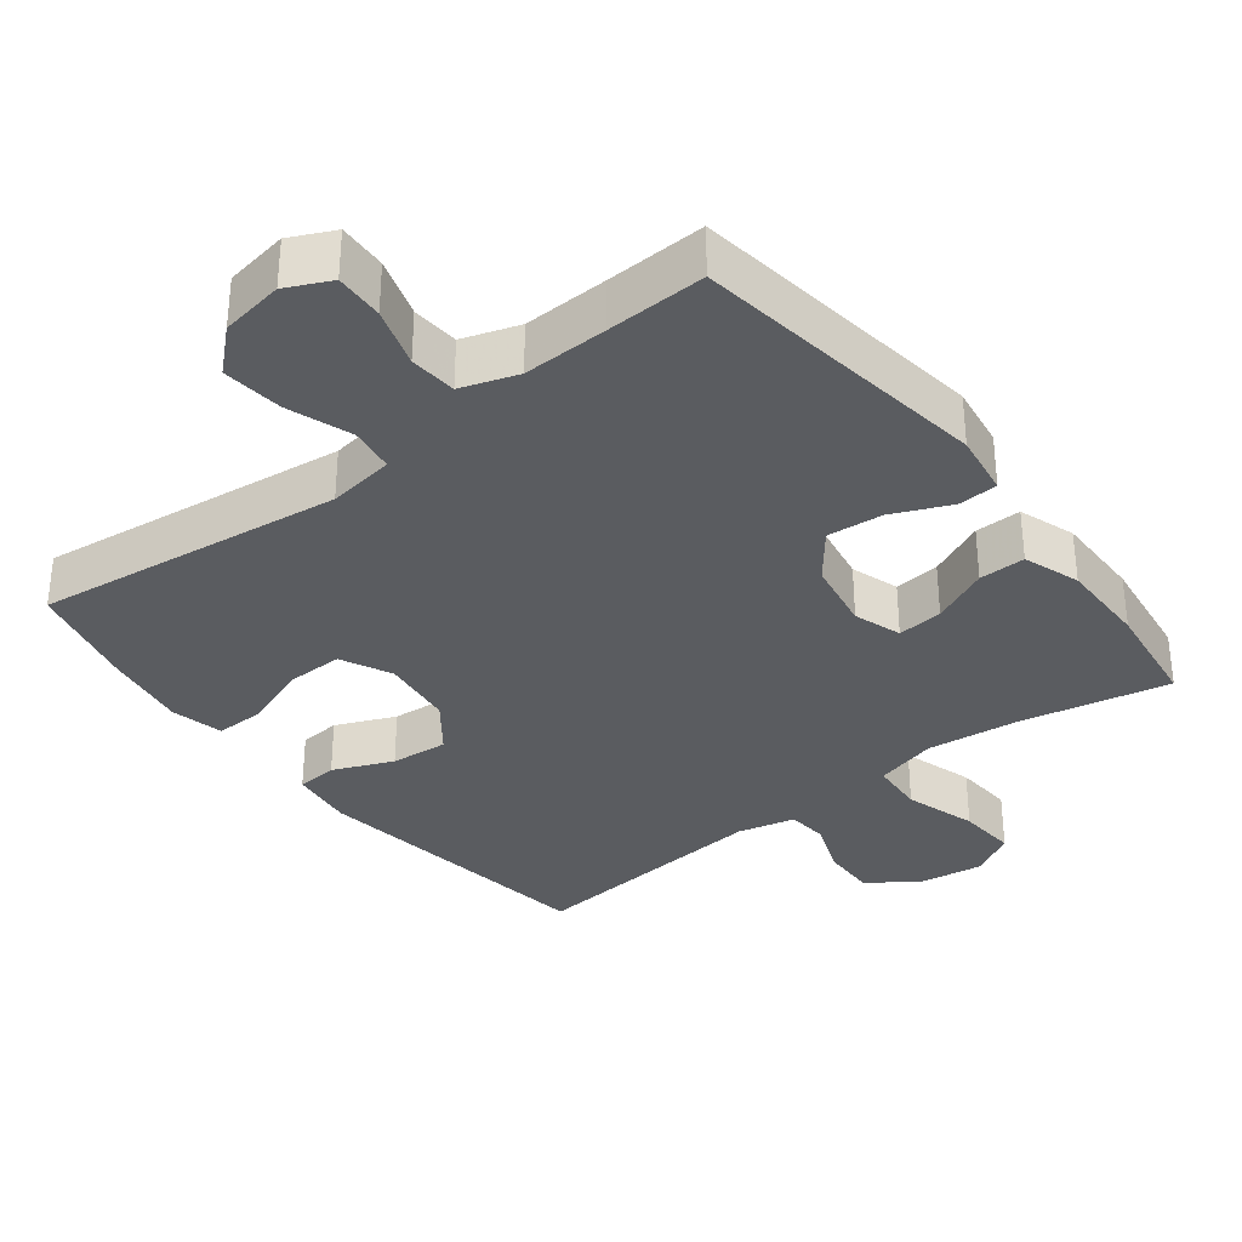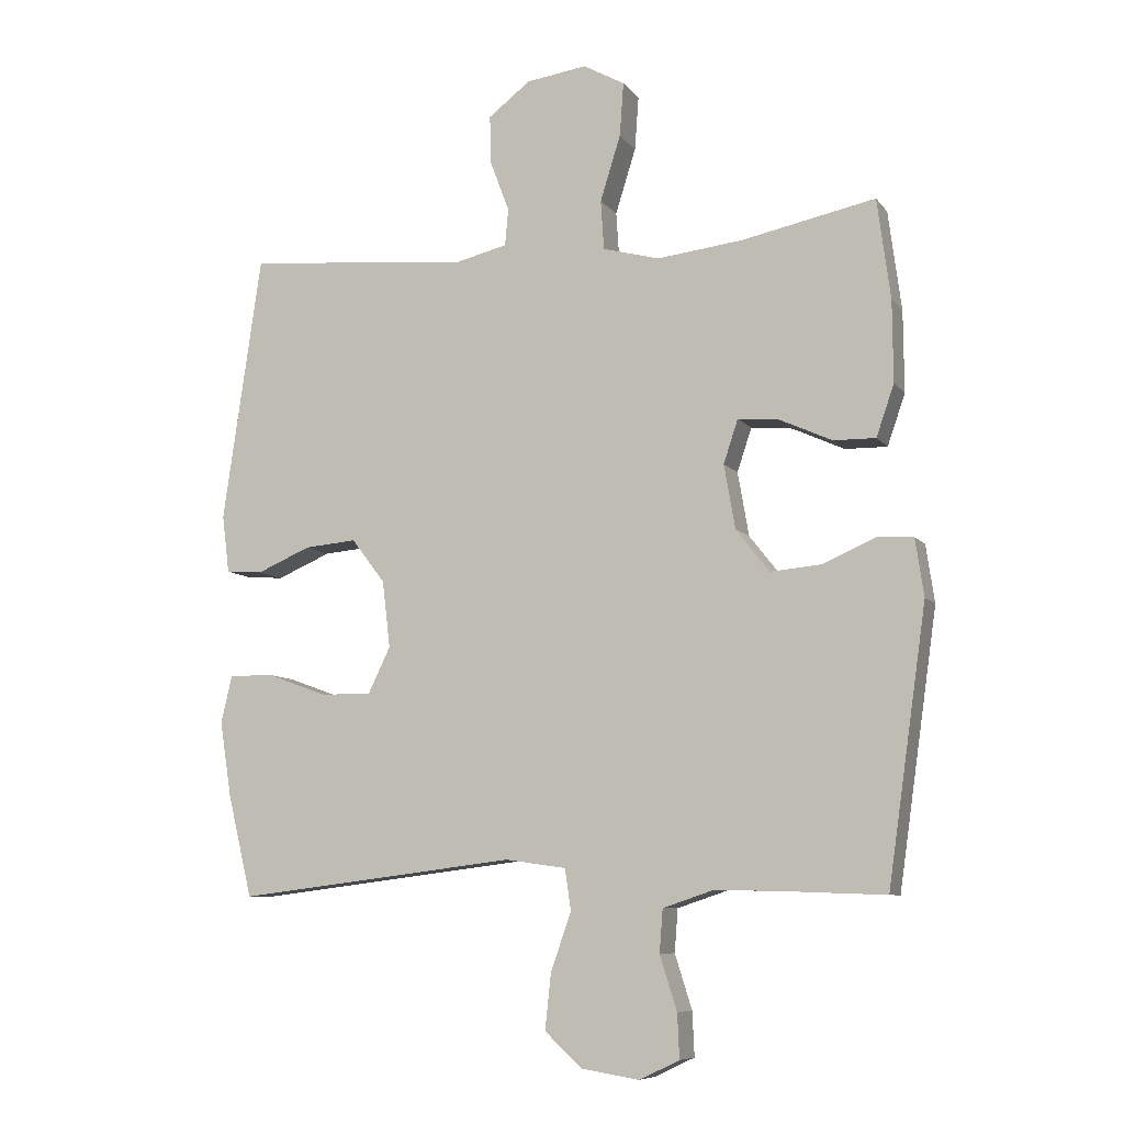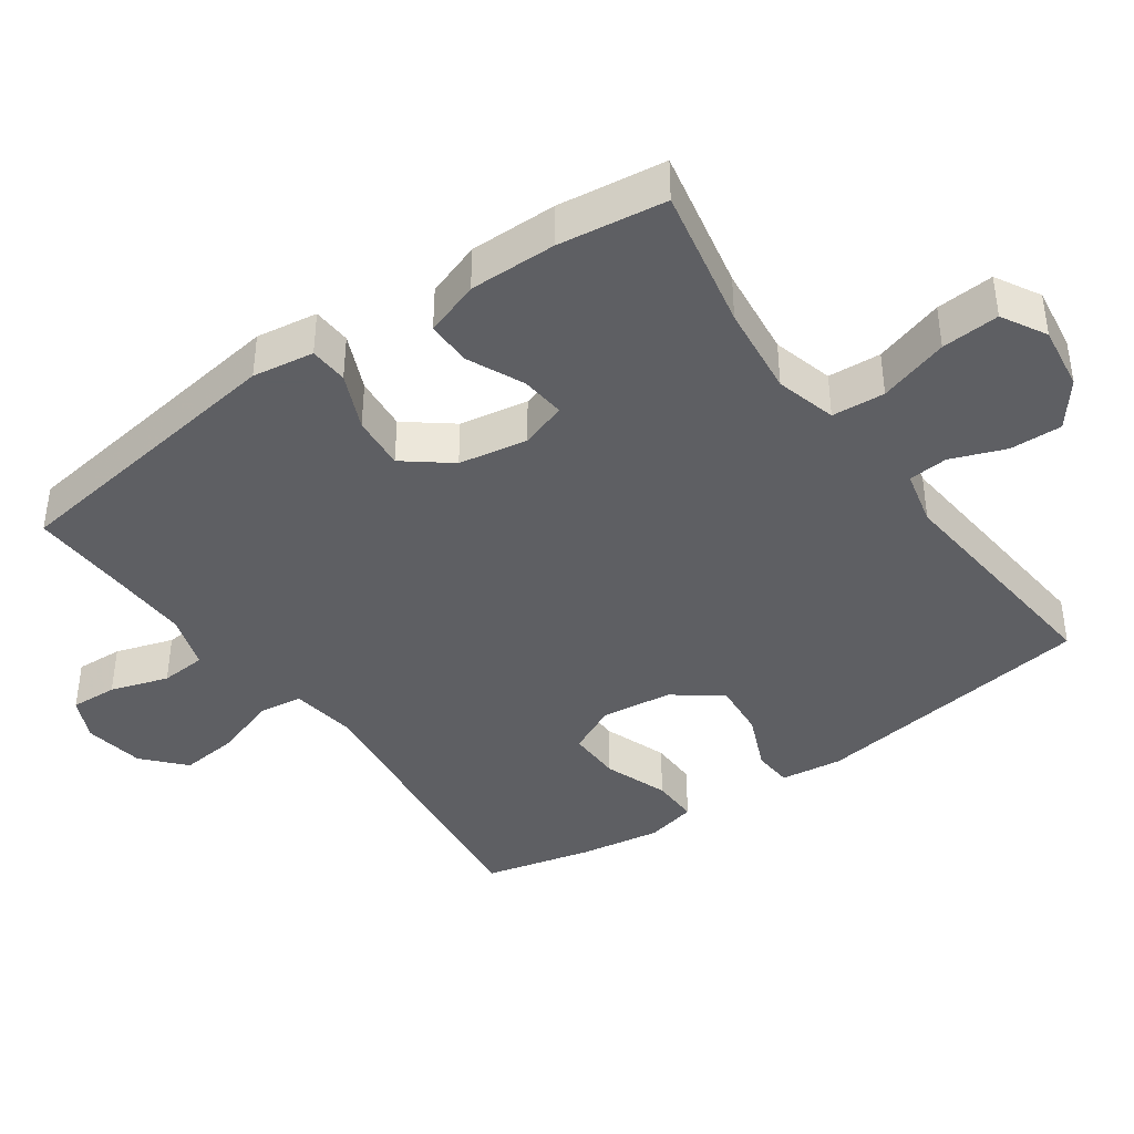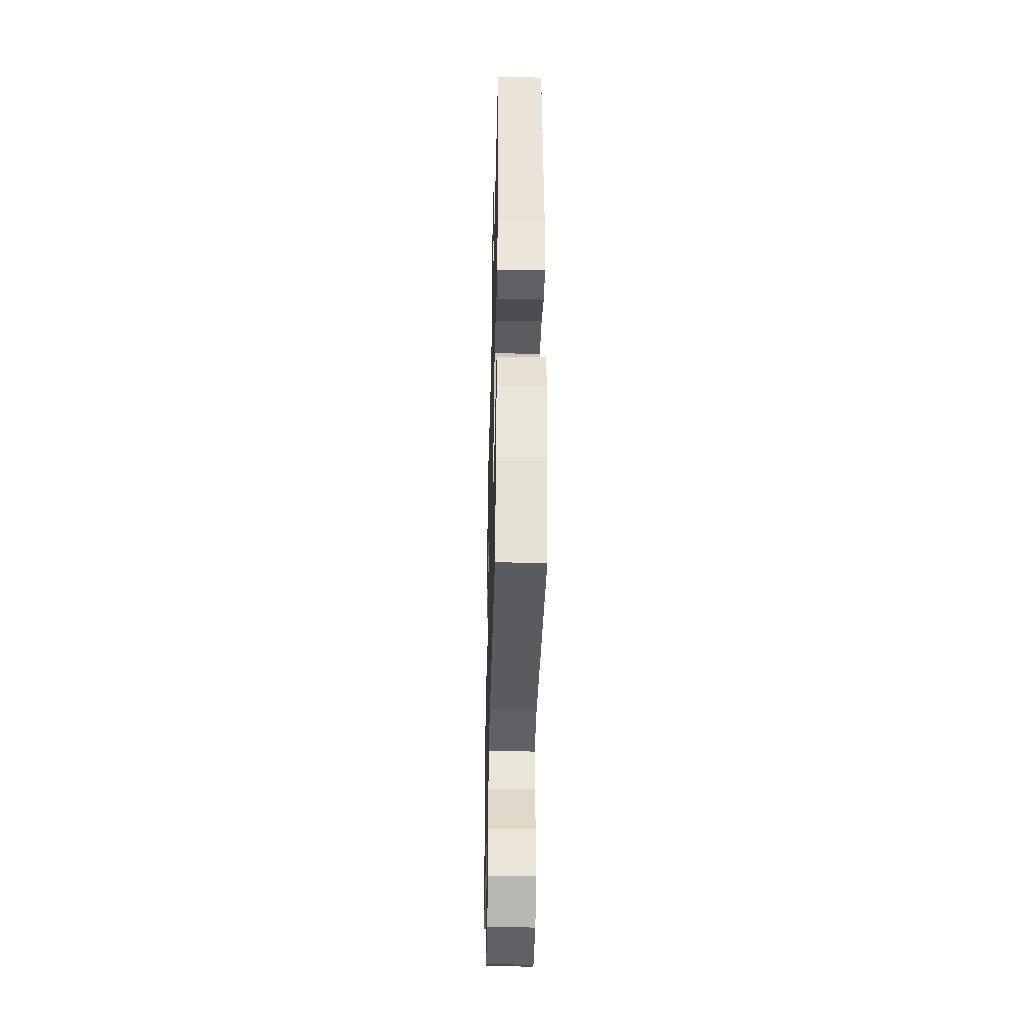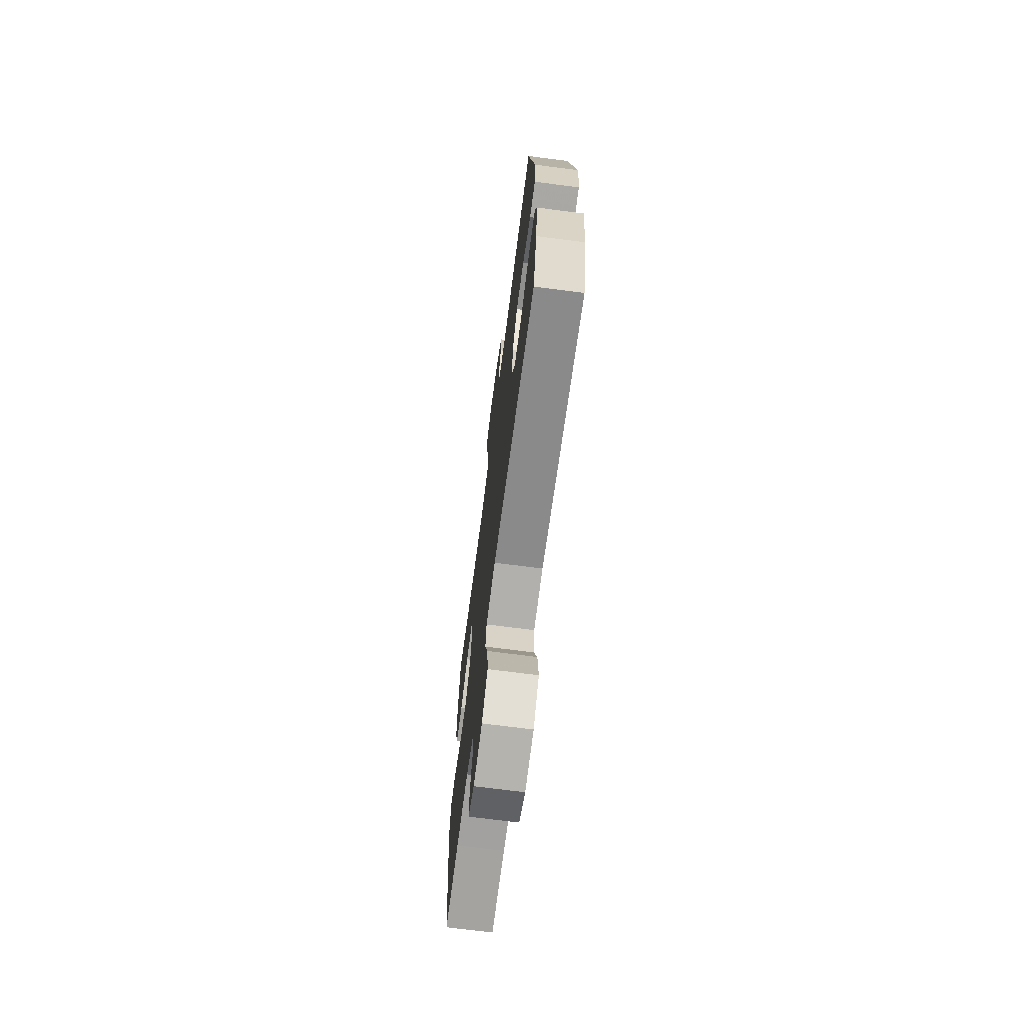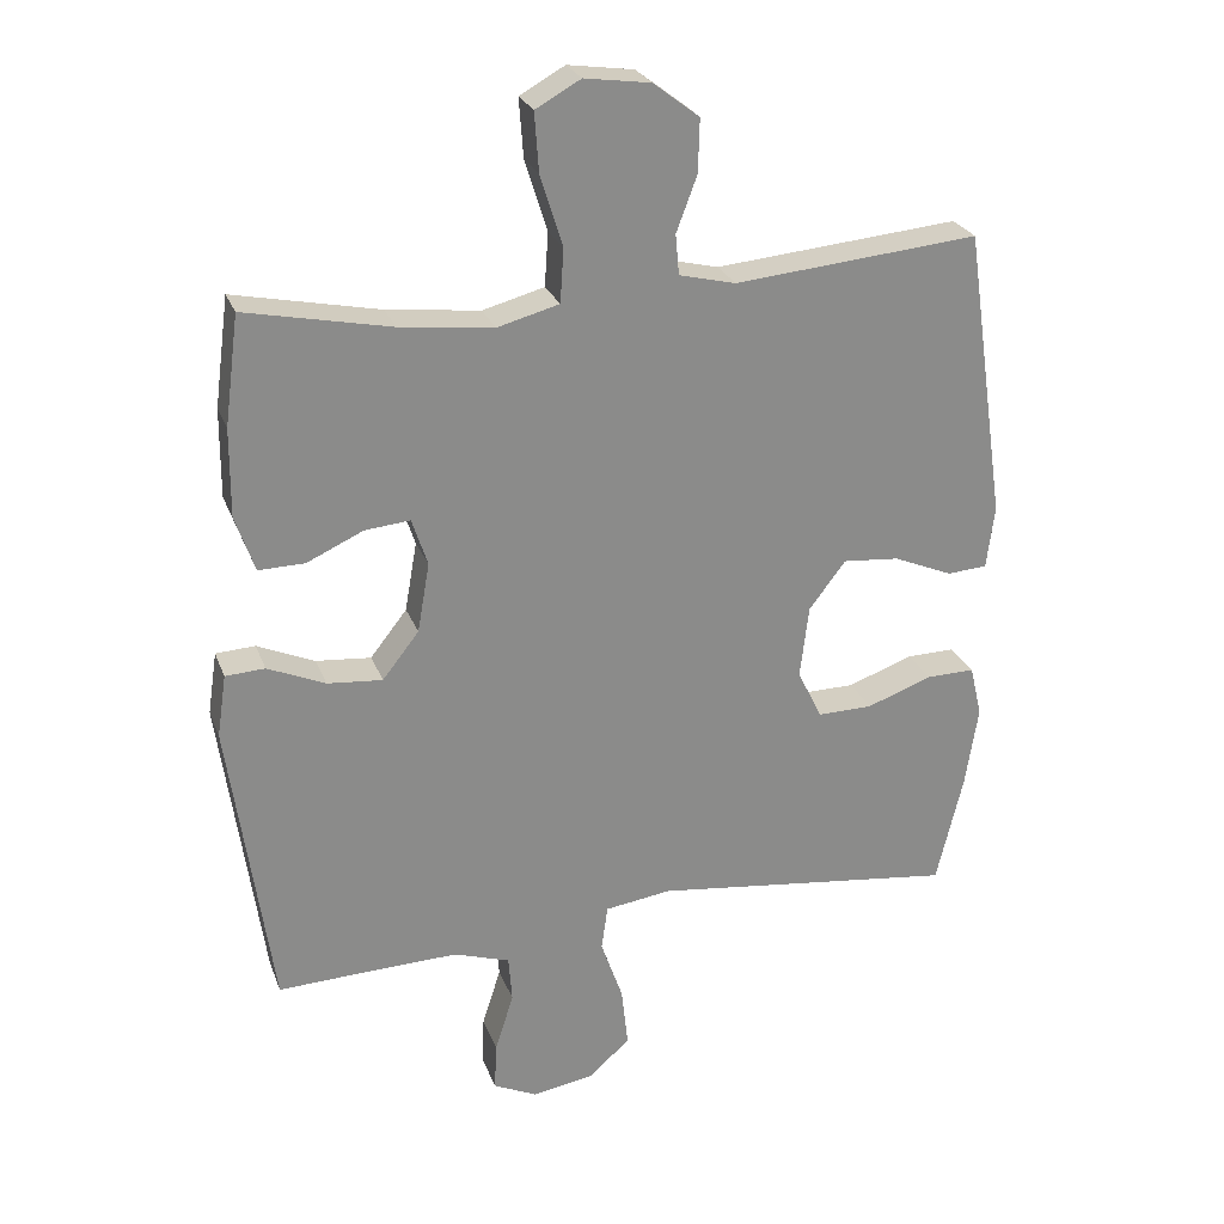
<metadata>
{"format":"obj","ext":"obj","renderer":"f3d","projection":"perspective","resolution":1024,"background":"white","views":[{"elev":-33.8,"azim":-142.2,"up":"+Y"},{"elev":-8.2,"azim":-159.2,"up":"+Z"},{"elev":-40.5,"azim":-54.7,"up":"+Y"},{"elev":-39.4,"azim":88.6,"up":"+Z"},{"elev":-70.7,"azim":82.6,"up":"+Z"},{"elev":25.8,"azim":-17.8,"up":"+Z"}]}
</metadata>
<code>
v -0.5 0.07 0.5
v -0.297 0.07 0.458
v -0.167 0.07 0.443
v -0.081 0.07 0.466
v -0.076 0.07 0.541
v -0.107 0.07 0.64
v -0.113 0.07 0.722
v -0.05 0.07 0.757
v 0.042 0.07 0.744
v 0.106 0.07 0.695
v 0.104 0.07 0.621
v 0.075 0.07 0.544
v 0.08 0.07 0.488
v 0.159 0.07 0.469
v 0.5 0.07 0.5
v 0.559 0.07 0.094
v 0.548 0.07 0.006
v 0.492 0.07 0.002
v 0.41 0.07 0.037
v 0.331 0.07 0.044
v 0.28 0.07 -0.023
v 0.268 0.07 -0.124
v 0.302 0.07 -0.194
v 0.379 0.07 -0.193
v 0.47 0.07 -0.16
v 0.538 0.07 -0.159
v 0.555 0.07 -0.231
v 0.537 0.07 -0.346
v 0.5 0.07 -0.5
v 0.074 0.07 -0.447
v -0.018 0.07 -0.46
v -0.027 0.07 -0.522
v 0.004 0.07 -0.611
v 0.013 0.07 -0.695
v -0.044 0.07 -0.747
v -0.131 0.07 -0.761
v -0.192 0.07 -0.732
v -0.189 0.07 -0.665
v -0.163 0.07 -0.583
v -0.168 0.07 -0.518
v -0.246 0.07 -0.492
v -0.363 0.07 -0.495
v -0.5 0.07 -0.5
v -0.559 0.07 -0.086
v -0.546 0.07 0.001
v -0.491 0.07 0.004
v -0.411 0.07 -0.031
v -0.334 0.07 -0.038
v -0.283 0.07 0.027
v -0.266 0.07 0.124
v -0.288 0.07 0.19
v -0.351 0.07 0.184
v -0.43 0.07 0.148
v -0.494 0.07 0.147
v -0.521 0.07 0.225
v -0.52 0.07 0.348
v -0.5 0 0.5
v -0.297 0 0.458
v -0.167 0 0.443
v -0.081 0 0.466
v -0.076 0 0.541
v -0.107 0 0.64
v -0.113 0 0.722
v -0.05 0 0.757
v 0.042 0 0.744
v 0.106 0 0.695
v 0.104 0 0.621
v 0.075 0 0.544
v 0.08 0 0.488
v 0.159 0 0.469
v 0.5 0 0.5
v 0.559 0 0.094
v 0.548 0 0.006
v 0.492 0 0.002
v 0.41 0 0.037
v 0.331 0 0.044
v 0.28 0 -0.023
v 0.268 0 -0.124
v 0.302 0 -0.194
v 0.379 0 -0.193
v 0.47 0 -0.16
v 0.538 0 -0.159
v 0.555 0 -0.231
v 0.537 0 -0.346
v 0.5 0 -0.5
v 0.074 0 -0.447
v -0.018 0 -0.46
v -0.027 0 -0.522
v 0.004 0 -0.611
v 0.013 0 -0.695
v -0.044 0 -0.747
v -0.131 0 -0.761
v -0.192 0 -0.732
v -0.189 0 -0.665
v -0.163 0 -0.583
v -0.168 0 -0.518
v -0.246 0 -0.492
v -0.363 0 -0.495
v -0.5 0 -0.5
v -0.559 0 -0.086
v -0.546 0 0.001
v -0.491 0 0.004
v -0.411 0 -0.031
v -0.334 0 -0.038
v -0.283 0 0.027
v -0.266 0 0.124
v -0.288 0 0.19
v -0.351 0 0.184
v -0.43 0 0.148
v -0.494 0 0.147
v -0.521 0 0.225
v -0.52 0 0.348
f 55 56 1 2
f 52 53 54 55
f 51 52 55 2
f 50 51 2 3
f 49 50 3 4
f 44 45 46 47
f 42 43 44 47
f 41 42 47 48
f 40 41 48 49
f 36 37 38 39
f 36 39 40
f 35 36 40
f 32 33 34 35
f 32 35 40 49
f 27 28 29 30
f 27 30 31
f 24 25 26 27
f 23 24 27 31
f 22 23 31
f 21 22 31
f 16 17 18 19
f 14 15 16 19
f 13 14 19 20
f 9 10 11 12
f 9 12 13
f 8 9 13
f 5 6 7 8
f 4 5 8 13
f 31 32 49 4
f 4 13 20 21
f 4 21 31
f 58 57 112 111
f 111 110 109 108
f 58 111 108 107
f 59 58 107 106
f 60 59 106 105
f 103 102 101 100
f 103 100 99 98
f 104 103 98 97
f 105 104 97 96
f 95 94 93 92
f 96 95 92
f 96 92 91
f 91 90 89 88
f 105 96 91 88
f 86 85 84 83
f 87 86 83
f 83 82 81 80
f 87 83 80 79
f 87 79 78
f 87 78 77
f 75 74 73 72
f 75 72 71 70
f 76 75 70 69
f 68 67 66 65
f 69 68 65
f 69 65 64
f 64 63 62 61
f 69 64 61 60
f 60 105 88 87
f 77 76 69 60
f 87 77 60
f 1 57 58 2
f 2 58 59 3
f 3 59 60 4
f 4 60 61 5
f 5 61 62 6
f 6 62 63 7
f 7 63 64 8
f 8 64 65 9
f 9 65 66 10
f 10 66 67 11
f 11 67 68 12
f 12 68 69 13
f 13 69 70 14
f 14 70 71 15
f 15 71 72 16
f 16 72 73 17
f 17 73 74 18
f 18 74 75 19
f 19 75 76 20
f 20 76 77 21
f 21 77 78 22
f 22 78 79 23
f 23 79 80 24
f 24 80 81 25
f 25 81 82 26
f 26 82 83 27
f 27 83 84 28
f 28 84 85 29
f 29 85 86 30
f 30 86 87 31
f 31 87 88 32
f 32 88 89 33
f 33 89 90 34
f 34 90 91 35
f 35 91 92 36
f 36 92 93 37
f 37 93 94 38
f 38 94 95 39
f 39 95 96 40
f 40 96 97 41
f 41 97 98 42
f 42 98 99 43
f 43 99 100 44
f 44 100 101 45
f 45 101 102 46
f 46 102 103 47
f 47 103 104 48
f 48 104 105 49
f 49 105 106 50
f 50 106 107 51
f 51 107 108 52
f 52 108 109 53
f 53 109 110 54
f 54 110 111 55
f 55 111 112 56
f 56 112 57 1

</code>
